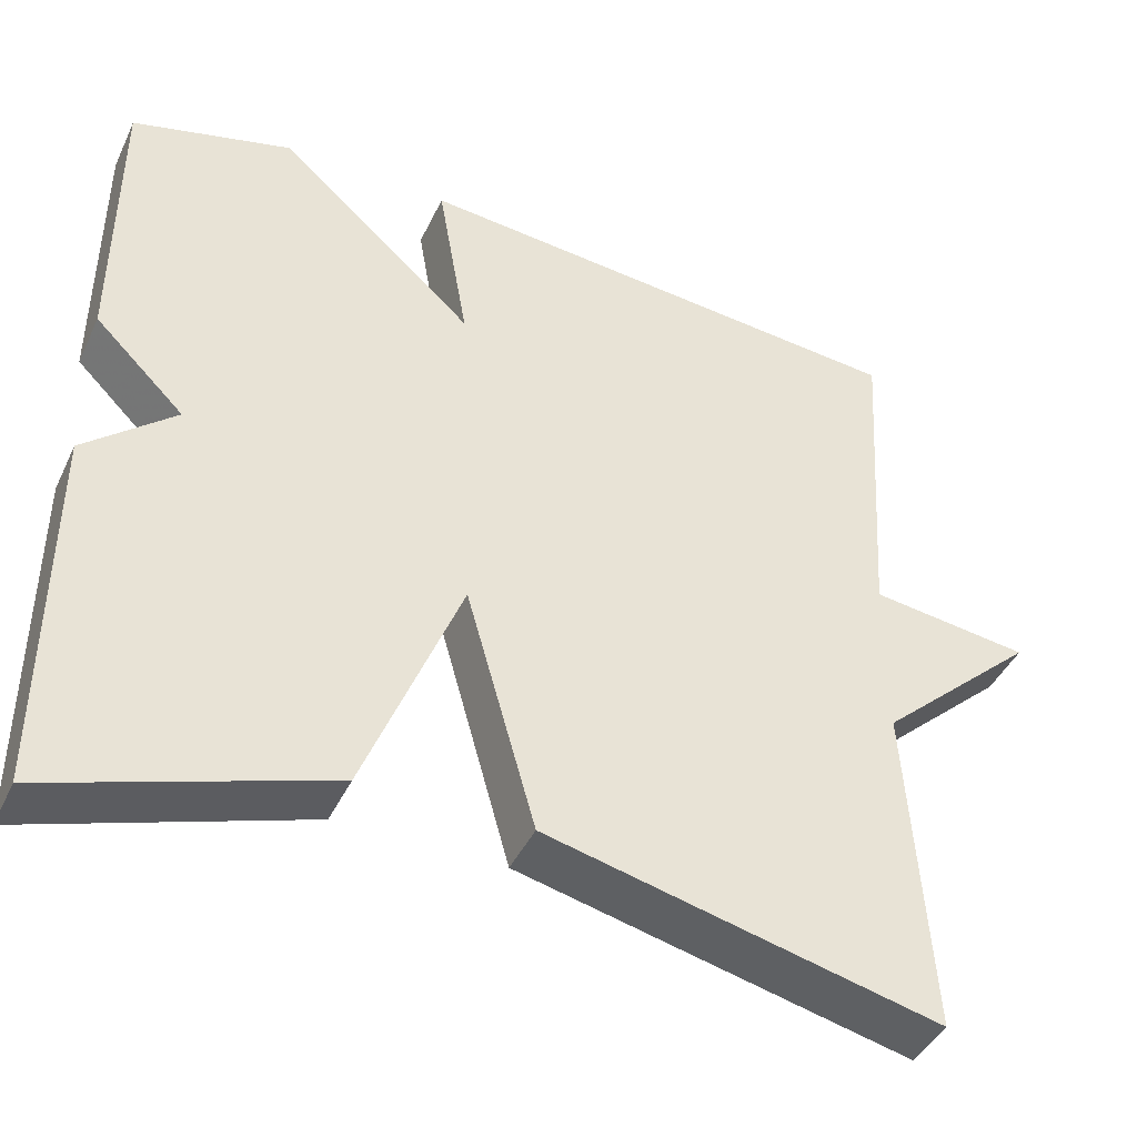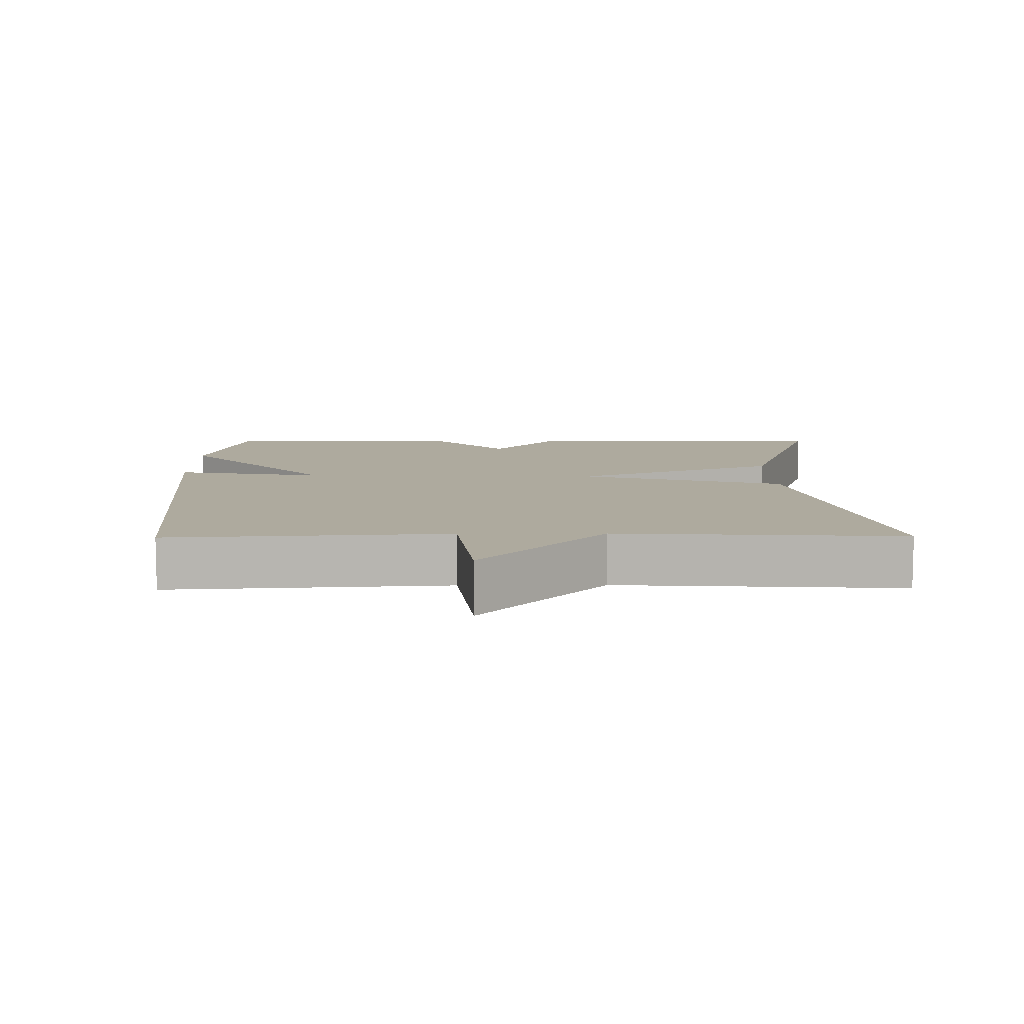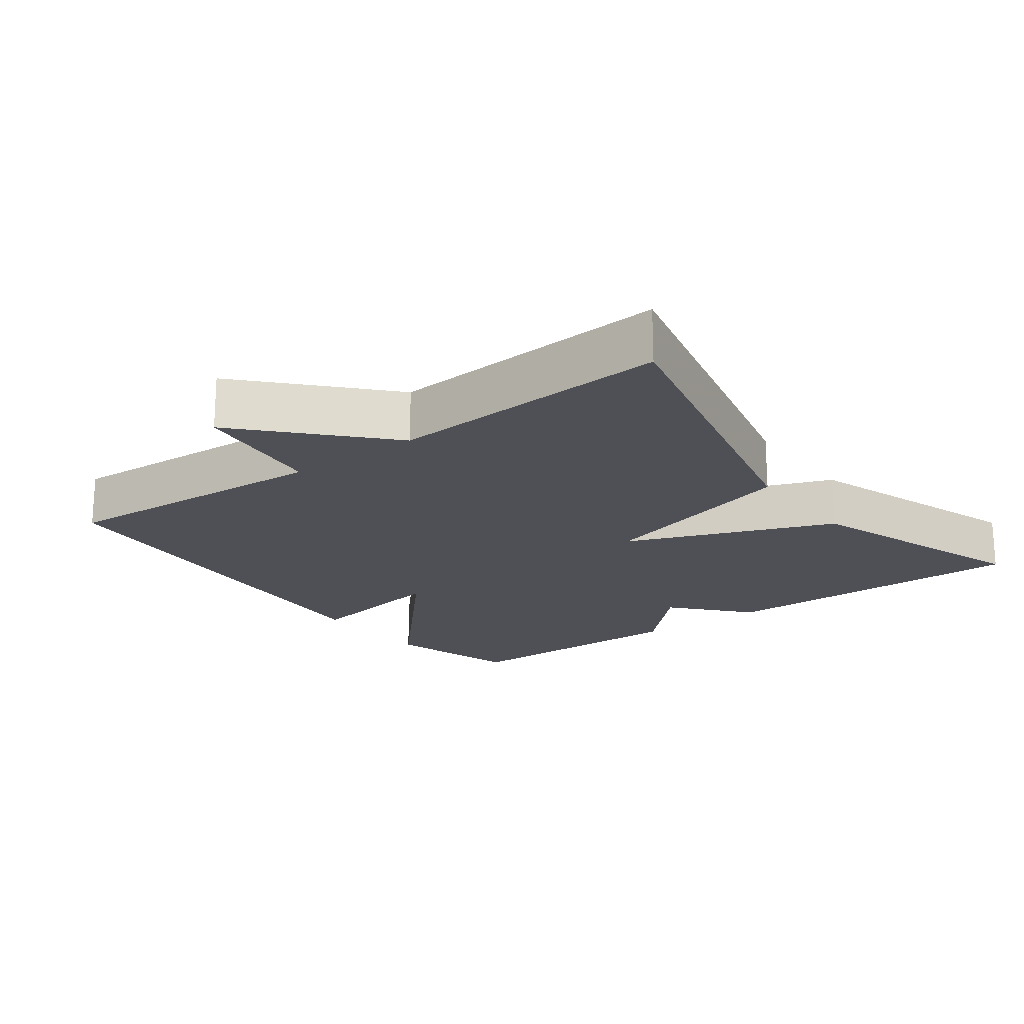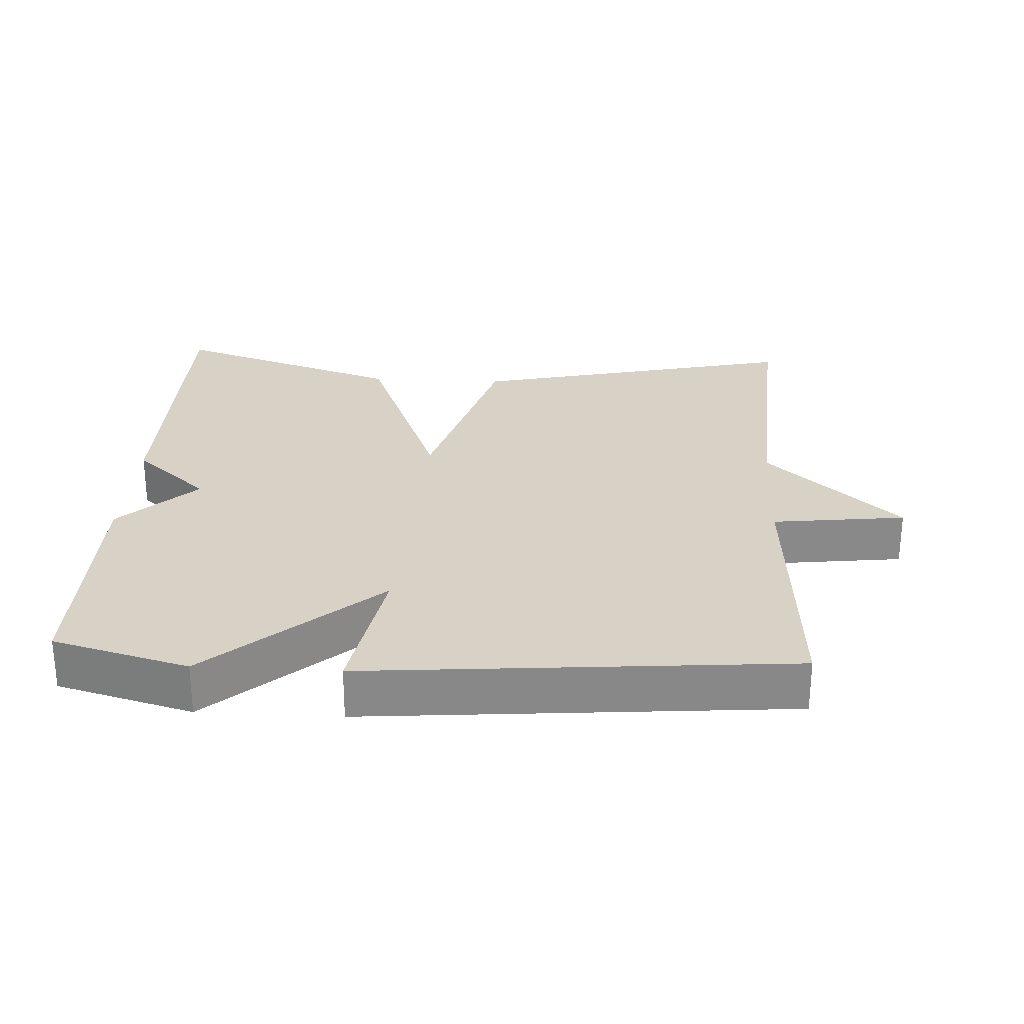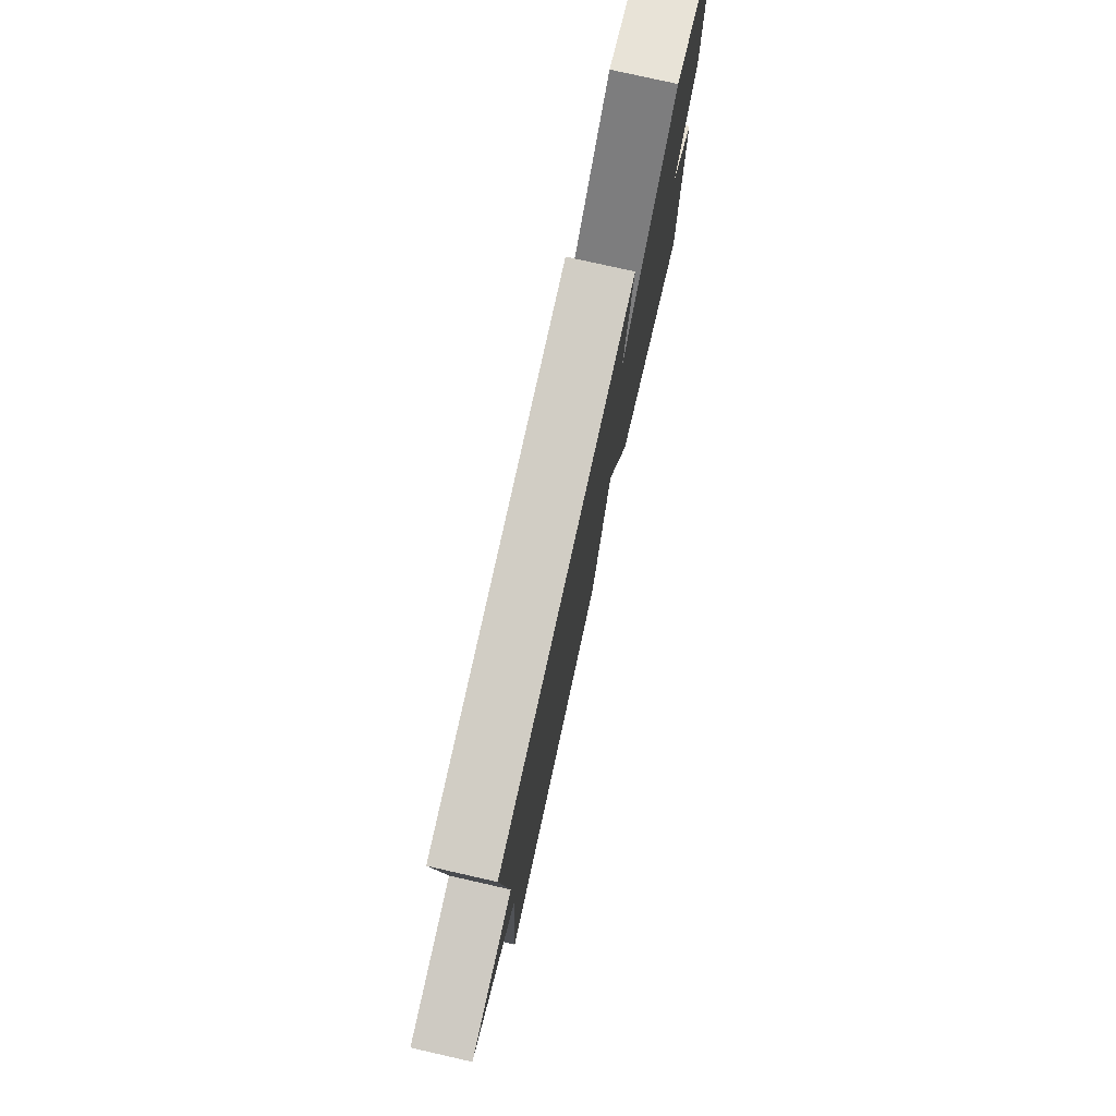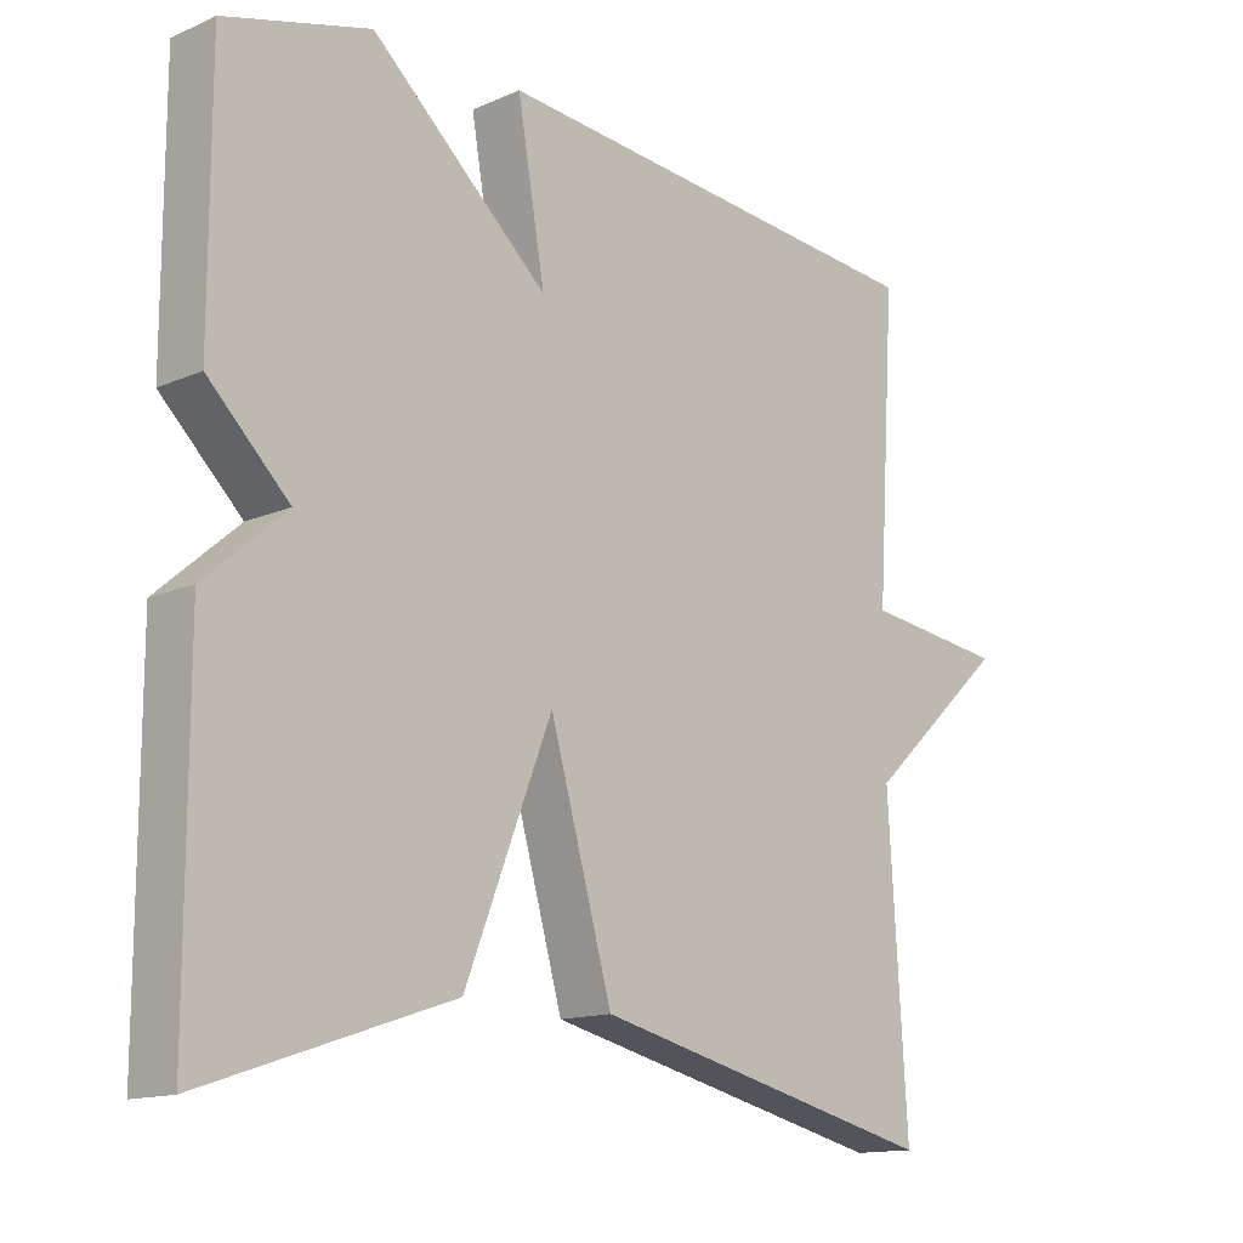
<metadata>
{"format":"obj","ext":"obj","renderer":"f3d","projection":"perspective","resolution":1024,"background":"white","views":[{"elev":-43.1,"azim":-24.1,"up":"+Z"},{"elev":9.3,"azim":89.4,"up":"+Y"},{"elev":-19.4,"azim":126.8,"up":"+Y"},{"elev":27.3,"azim":3.2,"up":"+Y"},{"elev":78.2,"azim":102.7,"up":"+Z"},{"elev":-14.0,"azim":-46.1,"up":"+Z"}]}
</metadata>
<code>
v -0.5 0.07 0.5
v -0.306 0.07 0.553
v -0.069 0.07 0.34
v -0.106 0.07 0.553
v 0.5 0.07 0.5
v 0.475 0.07 0.104
v 0.666 0.07 0.08
v 0.475 0.07 -0.096
v 0.5 0.07 -0.5
v 0.031 0.07 -0.389
v -0.053 0.07 -0.094
v -0.169 0.07 -0.389
v -0.5 0.07 -0.5
v -0.5 0.07 -0.05
v -0.392 0.07 0.044
v -0.5 0.07 0.15
v -0.5 0 0.5
v -0.306 0 0.553
v -0.069 0 0.34
v -0.106 0 0.553
v 0.5 0 0.5
v 0.475 0 0.104
v 0.666 0 0.08
v 0.475 0 -0.096
v 0.5 0 -0.5
v 0.031 0 -0.389
v -0.053 0 -0.094
v -0.169 0 -0.389
v -0.5 0 -0.5
v -0.5 0 -0.05
v -0.392 0 0.044
v -0.5 0 0.15
f 1 2 3
f 16 1 3
f 15 16 3
f 13 14 15
f 12 13 15
f 11 12 15
f 11 15 3
f 10 11 3
f 9 10 3
f 8 9 3
f 6 7 8
f 6 8 3 4
f 4 5 6
f 19 18 17
f 19 17 32
f 19 32 31
f 31 30 29
f 31 29 28
f 31 28 27
f 19 31 27
f 19 27 26
f 19 26 25
f 19 25 24
f 24 23 22
f 20 19 24 22
f 22 21 20
f 1 17 18 2
f 2 18 19 3
f 3 19 20 4
f 4 20 21 5
f 5 21 22 6
f 6 22 23 7
f 7 23 24 8
f 8 24 25 9
f 9 25 26 10
f 10 26 27 11
f 11 27 28 12
f 12 28 29 13
f 13 29 30 14
f 14 30 31 15
f 15 31 32 16
f 16 32 17 1

</code>
